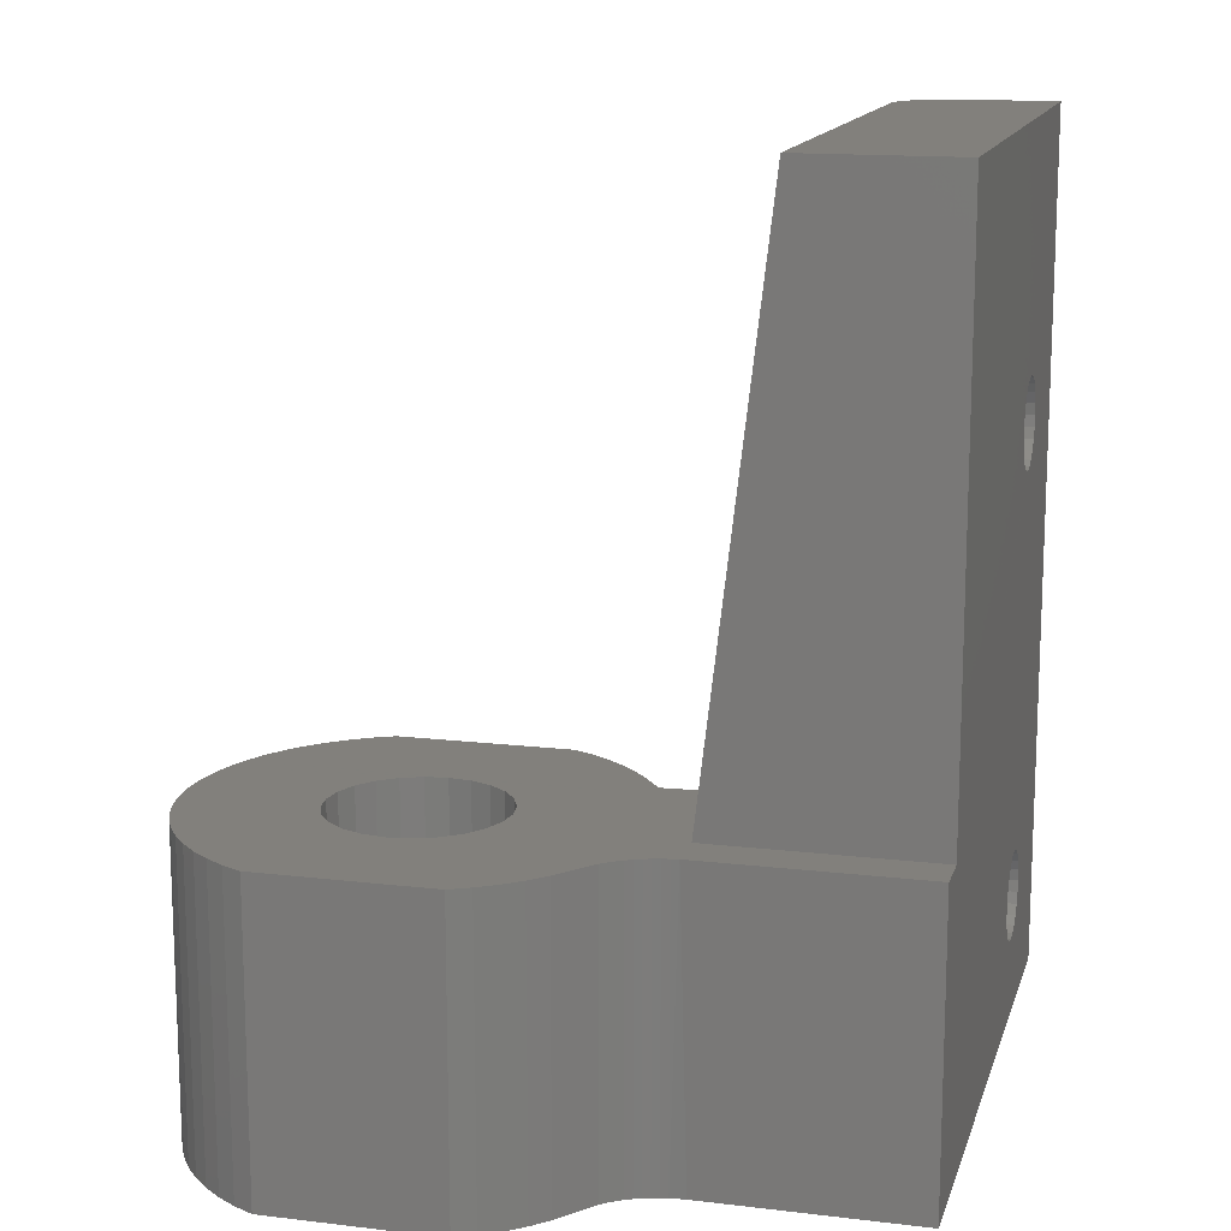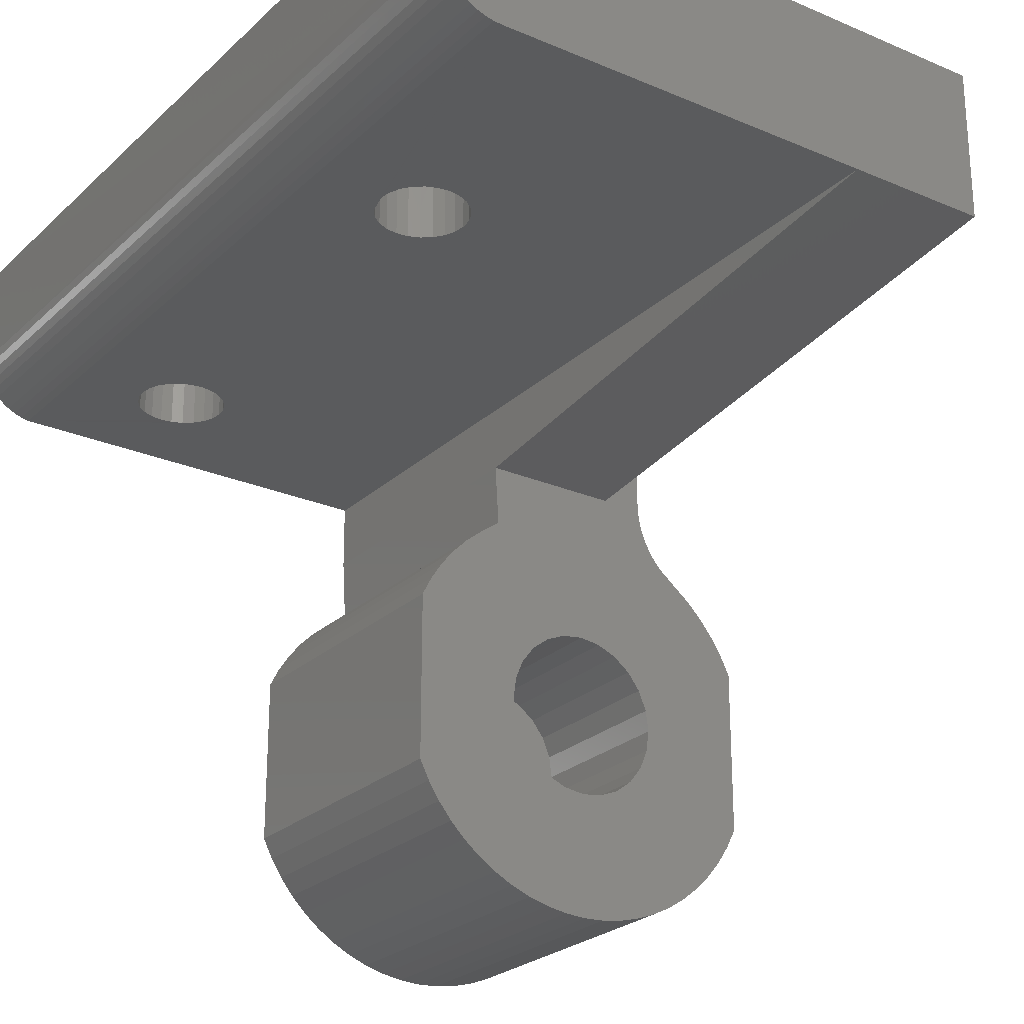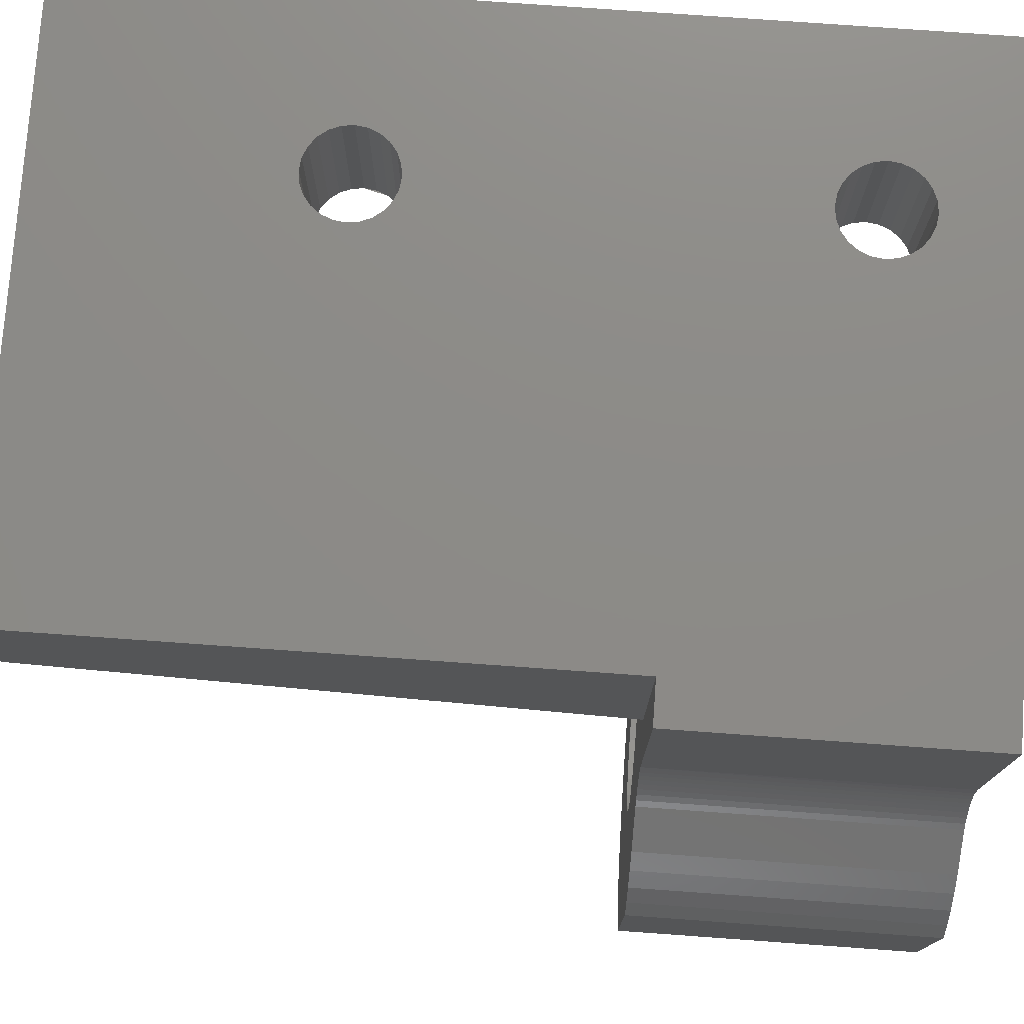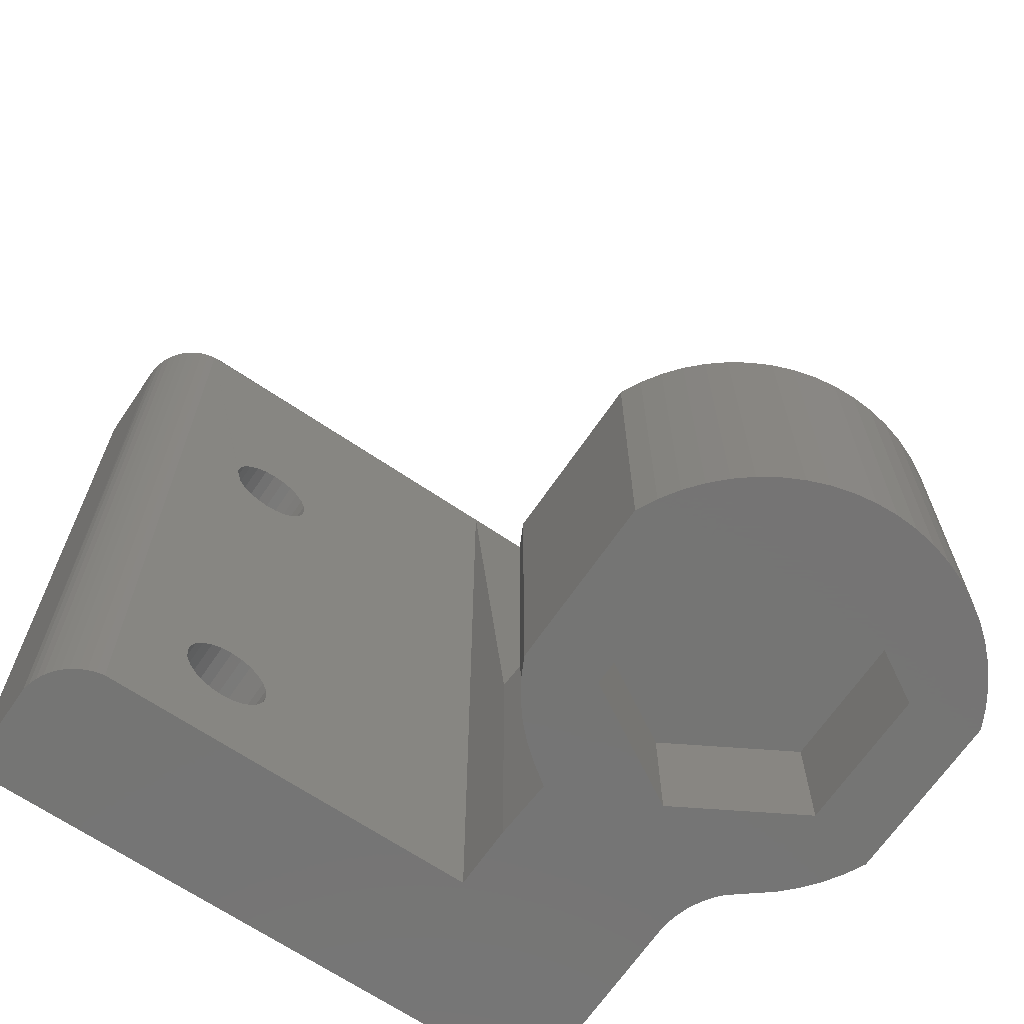
<metadata>
{"format":"stl","ext":"stl","renderer":"f3d","projection":"perspective","resolution":1024,"background":"white","views":[{"elev":14.4,"azim":104.6,"up":"+Z"},{"elev":-25.0,"azim":-34.7,"up":"+Y"},{"elev":76.3,"azim":94.1,"up":"+Y"},{"elev":-67.0,"azim":-34.2,"up":"+Z"}]}
</metadata>
<code>
# stl→obj: 286 verts, 582 faces
v 345.1 280.3 320.4
v 344.4 276.5 320.4
v 344.4 279.8 320.4
v 348.4 278.9 320.4
v 350.9 289.5 320.4
v 330.5 286.3 320.4
v 330.5 289.5 320.4
v 330.5 286 320.4
v 330.6 285.8 320.4
v 330.7 285.5 320.4
v 330.9 285.3 320.4
v 331.1 285.1 320.4
v 331.3 284.9 320.4
v 331.5 284.8 320.4
v 331.7 284.7 320.4
v 332 284.6 320.4
v 332.2 284.5 320.4
v 344.9 284.5 320.4
v 344.9 282.3 320.4
v 350.9 282.6 320.4
v 351 281.8 320.4
v 352.4 276.5 320.4
v 351 282.1 320.4
v 351.1 281.6 320.4
v 351.2 281.4 320.4
v 351.3 281.2 320.4
v 351.4 280.9 320.4
v 351.5 280.7 320.4
v 351.7 280.5 320.4
v 351.8 280.3 320.4
v 353.1 279.4 320.4
v 352.4 271.9 320.4
v 352.5 268.6 320.4
v 353.1 269.1 320.4
v 353.6 269.6 320.4
v 353.6 278.8 320.4
v 354 270.2 320.4
v 354 278.3 320.4
v 354.4 270.8 320.4
v 354.4 277.7 320.4
v 354.8 271.4 320.4
v 354.8 277 320.4
v 342.1 277 320.4
v 342.4 270.8 320.4
v 342.1 271.4 320.4
v 342.4 277.7 320.4
v 342.8 270.2 320.4
v 342.8 278.3 320.4
v 343.3 269.6 320.4
v 343.3 278.8 320.4
v 343.8 269.1 320.4
v 343.8 279.4 320.4
v 344.4 268.6 320.4
v 344.4 271.9 320.4
v 345 268.2 320.4
v 348.4 269.6 320.4
v 345.6 267.9 320.4
v 346.3 267.6 320.4
v 347 267.5 320.4
v 347.7 267.3 320.4
v 348.4 267.3 320.4
v 349.2 267.3 320.4
v 349.9 267.5 320.4
v 350.6 267.6 320.4
v 351.2 267.9 320.4
v 351.9 268.2 320.4
v 336.6 289.5 325.8
v 336.3 284.5 326
v 336.3 289.5 326
v 336.6 284.5 325.8
v 335.2 289.5 340.8
v 334.9 284.5 340.6
v 334.9 289.5 340.6
v 335.2 284.5 340.8
v 334.5 289.5 339.6
v 334.5 284.5 339.6
v 334.5 289.5 340
v 334.5 284.5 340
v 335.9 289.5 341
v 335.5 284.5 341
v 335.5 289.5 341
v 335.9 284.5 341
v 335.9 284.5 338.1
v 335.5 289.5 338.2
v 335.5 284.5 338.2
v 335.9 289.5 338.1
v 337.3 289.5 325
v 337.4 284.5 324.6
v 337.3 284.5 325
v 337.4 289.5 324.6
v 336.9 289.5 325.6
v 337.2 284.5 325.3
v 336.9 284.5 325.6
v 337.2 289.5 325.3
v 335.9 289.5 326
v 335.5 284.5 326
v 335.5 289.5 326
v 335.9 284.5 326
v 335.5 284.5 323.2
v 335.2 289.5 323.3
v 335.2 284.5 323.3
v 335.5 289.5 323.2
v 336.9 289.5 340.6
v 337.2 284.5 340.3
v 336.9 284.5 340.6
v 337.2 289.5 340.3
v 337.3 284.5 340
v 337.3 289.5 340
v 334.7 289.5 323.9
v 334.5 284.5 324.2
v 334.7 284.5 323.9
v 334.5 289.5 324.2
v 334.7 289.5 340.3
v 334.7 284.5 340.3
v 337.2 289.5 323.9
v 336.9 284.5 323.6
v 337.2 284.5 323.9
v 336.9 289.5 323.6
v 336.6 289.5 323.3
v 336.6 284.5 323.3
v 334.7 289.5 338.9
v 334.5 284.5 339.2
v 334.7 284.5 338.9
v 334.5 289.5 339.2
v 335.2 284.5 338.3
v 334.9 289.5 338.6
v 334.9 284.5 338.6
v 335.2 289.5 338.3
v 336.6 284.5 338.3
v 336.3 289.5 338.2
v 336.3 284.5 338.2
v 336.6 289.5 338.3
v 336.6 284.5 340.8
v 336.6 289.5 340.8
v 330.5 286.5 348.7
v 330.5 286.3 348.7
v 330.5 289.5 348.7
v 334.5 284.5 324.6
v 334.5 289.5 324.6
v 334.9 289.5 323.6
v 334.9 284.5 323.6
v 337.2 289.5 338.9
v 336.9 284.5 338.6
v 337.2 284.5 338.9
v 336.9 289.5 338.6
v 337.4 284.5 339.6
v 337.4 289.5 339.6
v 335.9 284.5 323.1
v 335.9 289.5 323.1
v 335.2 284.5 325.8
v 335.2 289.5 325.8
v 336.3 289.5 323.2
v 336.3 284.5 323.2
v 334.5 284.5 325
v 334.5 289.5 325
v 334.7 289.5 325.3
v 334.9 284.5 325.6
v 334.7 284.5 325.3
v 334.9 289.5 325.6
v 336.3 289.5 341
v 336.3 284.5 341
v 337.3 284.5 339.2
v 337.3 289.5 339.2
v 337.3 284.5 324.2
v 337.3 289.5 324.2
v 352.4 276.5 324.4
v 352.4 271.9 324.4
v 348.4 278.9 324.4
v 344.4 276.5 324.4
v 344.4 271.9 324.4
v 348.4 269.6 324.4
v 345.7 274.2 330.2
v 345.7 281.1 330.2
v 345.6 267.9 330.2
v 342.4 270.8 330.2
v 342.1 277 330.2
v 342.1 271.4 330.2
v 342.4 277.7 330.2
v 342.8 270.2 330.2
v 342.8 278.3 330.2
v 343.3 269.6 330.2
v 343.3 278.8 330.2
v 343.8 269.1 330.2
v 343.8 279.4 330.2
v 344.4 268.6 330.2
v 344.4 279.8 330.2
v 345 268.2 330.2
v 345.1 280.3 330.2
v 351.1 274.9 330.2
v 350.9 282.3 330.2
v 350.8 275.6 330.2
v 351 282.1 330.2
v 351 281.8 330.2
v 351.1 281.6 330.2
v 351.2 281.4 330.2
v 351.2 274.2 330.2
v 351.3 281.2 330.2
v 344.9 282.3 330.2
v 349.5 282.3 330.2
v 346.1 275.6 330.2
v 345.8 274.9 330.2
v 346.5 276.2 330.2
v 347.1 276.6 330.2
v 347.7 276.9 330.2
v 348.4 277 330.2
v 349.1 276.9 330.2
v 349.8 276.6 330.2
v 349.5 289.5 330.2
v 350.9 289.5 330.2
v 350.4 276.2 330.2
v 344.9 284.5 330.2
v 344.9 284.5 323.8
v 344.9 284.5 320.7
v 344.9 284.5 348.7
v 332.2 284.5 348.7
v 332.5 284.5 348.7
v 349.5 284.5 348.7
v 349.5 289.5 348.7
v 330.5 286 348.7
v 330.6 285.8 348.7
v 330.7 285.5 348.7
v 330.9 285.3 348.7
v 331.1 285.1 348.7
v 331.3 284.9 348.7
v 331.5 284.8 348.7
v 331.7 284.7 348.7
v 332 284.6 348.7
v 351.9 268.2 330.2
v 351.2 267.9 330.2
v 351.4 280.9 330.2
v 351.5 280.7 330.2
v 351.7 280.5 330.2
v 351.8 280.3 330.2
v 353.1 279.4 330.2
v 352.5 268.6 330.2
v 353.1 269.1 330.2
v 353.6 269.6 330.2
v 353.6 278.8 330.2
v 354 270.2 330.2
v 354 278.3 330.2
v 354.4 270.8 330.2
v 354.4 277.7 330.2
v 354.8 271.4 330.2
v 354.8 277 330.2
v 346.3 267.6 330.2
v 345.8 273.5 330.2
v 346.1 272.8 330.2
v 346.5 272.3 330.2
v 347 267.5 330.2
v 347.1 271.8 330.2
v 347.7 267.3 330.2
v 347.7 271.6 330.2
v 348.4 267.3 330.2
v 348.4 271.5 330.2
v 349.2 267.3 330.2
v 349.1 271.6 330.2
v 349.8 271.8 330.2
v 349.9 267.5 330.2
v 350.4 272.3 330.2
v 350.6 267.6 330.2
v 350.8 272.8 330.2
v 351.1 273.5 330.2
v 348.4 277 324.6
v 349.1 276.9 324.6
v 349.8 276.6 324.6
v 350.4 276.2 324.6
v 350.8 275.6 324.6
v 351.1 274.9 324.6
v 351.2 274.2 324.6
v 351.1 273.5 324.6
v 350.8 272.8 324.6
v 350.4 272.3 324.6
v 349.8 271.8 324.6
v 349.1 271.6 324.6
v 348.4 271.5 324.6
v 347.7 271.6 324.6
v 347.1 271.8 324.6
v 346.5 272.3 324.6
v 346.1 272.8 324.6
v 345.8 273.5 324.6
v 345.7 274.2 324.6
v 345.8 274.9 324.6
v 346.1 275.6 324.6
v 346.5 276.2 324.6
v 347.1 276.6 324.6
v 347.7 276.9 324.6
f 1 2 3
f 2 1 4
f 5 6 7
f 6 5 8
f 8 5 9
f 9 5 10
f 10 5 11
f 11 5 12
f 12 5 13
f 13 5 14
f 14 5 15
f 15 5 16
f 16 5 17
f 17 5 18
f 18 5 19
f 19 5 1
f 1 5 4
f 4 5 20
f 4 21 22
f 21 4 23
f 23 4 20
f 22 21 24
f 22 24 25
f 22 25 26
f 22 26 27
f 22 27 28
f 22 28 29
f 22 29 30
f 22 30 31
f 22 31 32
f 32 31 33
f 33 31 34
f 34 31 35
f 35 31 36
f 35 36 37
f 37 36 38
f 37 38 39
f 39 38 40
f 39 40 41
f 41 40 42
f 43 44 45
f 44 43 46
f 44 46 47
f 47 46 48
f 47 48 49
f 49 48 50
f 49 50 51
f 51 50 52
f 51 52 53
f 53 52 3
f 53 3 54
f 53 54 55
f 54 3 2
f 55 54 56
f 55 56 57
f 57 56 58
f 58 56 59
f 59 56 60
f 60 56 61
f 61 56 62
f 62 56 32
f 62 32 63
f 63 32 64
f 64 32 65
f 65 32 66
f 66 32 33
f 67 68 69
f 68 67 70
f 71 72 73
f 72 71 74
f 75 76 76
f 76 77 78
f 77 76 75
f 79 80 81
f 80 79 82
f 83 84 85
f 84 83 86
f 87 88 89
f 88 87 90
f 91 92 93
f 92 91 94
f 95 96 97
f 96 95 98
f 99 100 101
f 100 99 102
f 103 104 105
f 104 103 106
f 106 107 104
f 107 106 108
f 109 110 111
f 110 109 112
f 113 72 114
f 72 113 73
f 115 116 117
f 116 115 118
f 116 119 120
f 119 116 118
f 121 122 123
f 122 121 124
f 94 89 92
f 89 94 87
f 125 126 127
f 126 125 128
f 129 130 131
f 130 129 132
f 103 133 134
f 133 103 105
f 135 6 136
f 6 135 7
f 7 135 137
f 112 138 110
f 138 112 139
f 81 74 71
f 74 81 80
f 140 111 141
f 111 140 109
f 69 98 95
f 98 69 68
f 142 143 144
f 143 142 145
f 91 70 67
f 70 91 93
f 108 146 107
f 146 108 147
f 101 140 141
f 140 101 100
f 148 102 99
f 102 148 149
f 124 76 122
f 76 124 75
f 143 132 129
f 132 143 145
f 97 150 151
f 150 97 96
f 131 86 83
f 86 131 130
f 120 152 153
f 152 120 119
f 139 154 138
f 154 139 155
f 156 157 158
f 157 156 159
f 85 128 125
f 128 85 84
f 155 158 154
f 158 155 156
f 160 82 79
f 82 160 161
f 147 162 146
f 162 147 163
f 153 149 148
f 149 153 152
f 77 114 78
f 114 77 113
f 134 161 160
f 161 134 133
f 151 157 159
f 157 151 150
f 126 123 127
f 123 126 121
f 163 144 162
f 144 163 142
f 90 164 88
f 164 90 165
f 165 117 164
f 117 165 115
f 166 32 167
f 32 166 22
f 166 4 22
f 4 166 168
f 168 2 4
f 2 168 169
f 2 170 54
f 170 2 169
f 170 56 54
f 56 170 171
f 171 32 56
f 32 171 167
f 168 170 169
f 170 168 171
f 171 168 166
f 171 166 167
f 172 173 174
f 175 176 177
f 176 175 178
f 178 175 179
f 178 179 180
f 180 179 181
f 180 181 182
f 182 181 183
f 182 183 184
f 184 183 185
f 184 185 186
f 186 185 187
f 186 187 188
f 188 187 174
f 189 190 191
f 190 189 192
f 192 189 193
f 193 189 194
f 194 189 195
f 195 189 196
f 195 196 197
f 198 173 199
f 173 198 188
f 173 188 174
f 199 173 200
f 200 173 201
f 201 173 172
f 199 200 202
f 199 202 203
f 199 203 204
f 199 204 205
f 199 205 206
f 199 206 207
f 199 207 208
f 208 207 209
f 209 207 210
f 209 210 191
f 209 191 190
f 198 18 19
f 18 198 211
f 18 211 212
f 213 18 212
f 188 19 1
f 19 188 198
f 214 162 144
f 162 214 146
f 146 214 107
f 107 214 104
f 104 214 105
f 105 214 133
f 133 214 161
f 161 214 82
f 211 131 83
f 131 211 129
f 129 211 143
f 143 211 214
f 143 214 144
f 212 120 213
f 120 212 116
f 116 212 117
f 117 212 211
f 117 211 164
f 164 211 88
f 88 211 89
f 89 211 92
f 92 211 93
f 93 211 70
f 70 211 68
f 68 211 98
f 98 211 127
f 98 127 123
f 127 211 125
f 125 211 85
f 85 211 83
f 72 215 114
f 215 72 74
f 215 74 80
f 215 80 82
f 215 82 214
f 215 214 216
f 217 198 199
f 198 217 214
f 136 137 135
f 137 136 218
f 218 136 219
f 218 219 220
f 218 220 221
f 218 221 222
f 218 222 223
f 218 223 224
f 218 224 225
f 218 225 226
f 218 226 227
f 218 227 215
f 218 215 216
f 218 216 214
f 218 214 217
f 228 197 229
f 197 228 230
f 230 228 231
f 231 228 232
f 232 228 233
f 233 228 234
f 234 228 235
f 234 235 236
f 234 236 237
f 234 237 238
f 238 237 239
f 238 239 240
f 240 239 241
f 240 241 242
f 242 241 243
f 242 243 244
f 197 196 229
f 245 172 174
f 172 245 246
f 246 245 247
f 247 245 248
f 248 245 249
f 248 249 250
f 250 249 251
f 250 251 252
f 252 251 253
f 252 253 254
f 254 253 255
f 254 255 256
f 256 255 257
f 257 255 258
f 257 258 259
f 259 258 260
f 259 260 261
f 261 260 229
f 261 229 262
f 262 229 196
f 214 211 198
f 20 209 190
f 209 20 5
f 208 217 199
f 217 208 218
f 5 119 209
f 119 5 152
f 152 5 149
f 209 119 118
f 209 118 115
f 209 115 165
f 209 165 90
f 209 90 87
f 209 87 94
f 209 94 91
f 209 91 67
f 209 67 69
f 209 69 95
f 209 95 208
f 7 102 5
f 102 7 100
f 100 7 140
f 140 7 109
f 109 7 112
f 112 7 137
f 5 102 149
f 112 137 139
f 139 137 155
f 155 137 156
f 156 137 159
f 159 137 151
f 151 137 97
f 97 137 95
f 95 137 121
f 95 121 126
f 95 126 128
f 95 128 208
f 208 128 84
f 208 84 86
f 121 137 124
f 124 137 75
f 75 137 77
f 77 137 113
f 113 137 73
f 73 137 71
f 71 137 81
f 81 137 79
f 79 137 218
f 208 145 218
f 145 208 132
f 132 208 130
f 130 208 86
f 218 145 142
f 218 142 163
f 218 163 147
f 218 147 108
f 218 108 106
f 218 106 103
f 218 103 134
f 218 134 160
f 218 160 79
f 215 78 114
f 215 76 78
f 76 215 122
f 215 76 76
f 122 76 123
f 76 122 215
f 76 215 76
f 76 122 123
f 98 122 215
f 122 98 123
f 157 215 158
f 215 157 150
f 215 150 96
f 215 96 98
f 215 154 158
f 215 138 154
f 99 17 148
f 17 101 141
f 101 17 99
f 111 17 141
f 110 17 111
f 138 17 110
f 215 17 138
f 153 148 17
f 120 153 17
f 18 120 17
f 120 18 213
f 206 263 264
f 263 206 205
f 207 264 265
f 264 207 206
f 266 207 265
f 207 266 210
f 210 267 191
f 267 210 266
f 191 268 189
f 268 191 267
f 189 269 196
f 269 189 268
f 196 270 262
f 270 196 269
f 262 271 261
f 271 262 270
f 261 272 259
f 272 261 271
f 257 272 273
f 272 257 259
f 256 273 274
f 273 256 257
f 254 274 275
f 274 254 256
f 252 275 276
f 275 252 254
f 250 276 277
f 276 250 252
f 248 277 278
f 277 248 250
f 279 248 278
f 248 279 247
f 280 247 279
f 247 280 246
f 281 246 280
f 246 281 172
f 282 172 281
f 172 282 201
f 283 201 282
f 201 283 200
f 284 200 283
f 200 284 202
f 203 284 285
f 284 203 202
f 204 285 286
f 285 204 203
f 205 286 263
f 286 205 204
f 280 282 281
f 282 280 283
f 283 280 279
f 283 279 284
f 284 279 278
f 284 278 285
f 285 278 277
f 285 277 286
f 286 277 276
f 286 276 263
f 263 276 275
f 263 275 264
f 264 275 274
f 264 274 265
f 265 274 273
f 265 273 266
f 266 273 272
f 266 272 267
f 267 272 271
f 267 271 268
f 268 271 270
f 268 270 269
f 136 8 219
f 8 136 6
f 219 9 220
f 9 219 8
f 220 10 221
f 10 220 9
f 221 11 222
f 11 221 10
f 222 12 223
f 12 222 11
f 224 12 13
f 12 224 223
f 225 13 14
f 13 225 224
f 226 14 15
f 14 226 225
f 227 15 16
f 15 227 226
f 215 16 17
f 16 215 227
f 233 31 30
f 31 233 234
f 27 231 28
f 231 27 230
f 42 243 41
f 243 42 244
f 179 49 181
f 49 179 47
f 176 45 177
f 45 176 43
f 249 58 59
f 58 249 245
f 181 51 183
f 51 181 49
f 184 3 52
f 3 184 186
f 174 55 57
f 55 174 187
f 187 53 55
f 53 187 185
f 245 57 58
f 57 245 174
f 186 1 3
f 1 186 188
f 36 240 38
f 240 36 238
f 185 51 53
f 51 185 183
f 23 193 21
f 193 23 192
f 31 238 36
f 238 31 234
f 182 52 50
f 52 182 184
f 253 60 61
f 60 253 251
f 177 44 175
f 44 177 45
f 28 232 29
f 232 28 231
f 178 48 46
f 48 178 180
f 21 194 24
f 194 21 193
f 251 59 60
f 59 251 249
f 26 230 27
f 230 26 197
f 40 244 42
f 244 40 242
f 20 190 23
f 190 192 23
f 29 233 30
f 233 29 232
f 175 47 179
f 47 175 44
f 25 197 26
f 197 25 195
f 24 195 25
f 195 24 194
f 176 46 43
f 46 176 178
f 38 242 40
f 242 38 240
f 180 50 48
f 50 180 182
f 237 34 35
f 34 237 236
f 236 33 34
f 33 236 235
f 258 62 63
f 62 258 255
f 235 66 33
f 66 235 228
f 41 241 39
f 241 41 243
f 255 61 62
f 61 255 253
f 37 237 35
f 237 37 239
f 39 239 37
f 239 39 241
f 229 64 65
f 64 229 260
f 260 63 64
f 63 260 258
f 228 65 66
f 65 228 229

</code>
